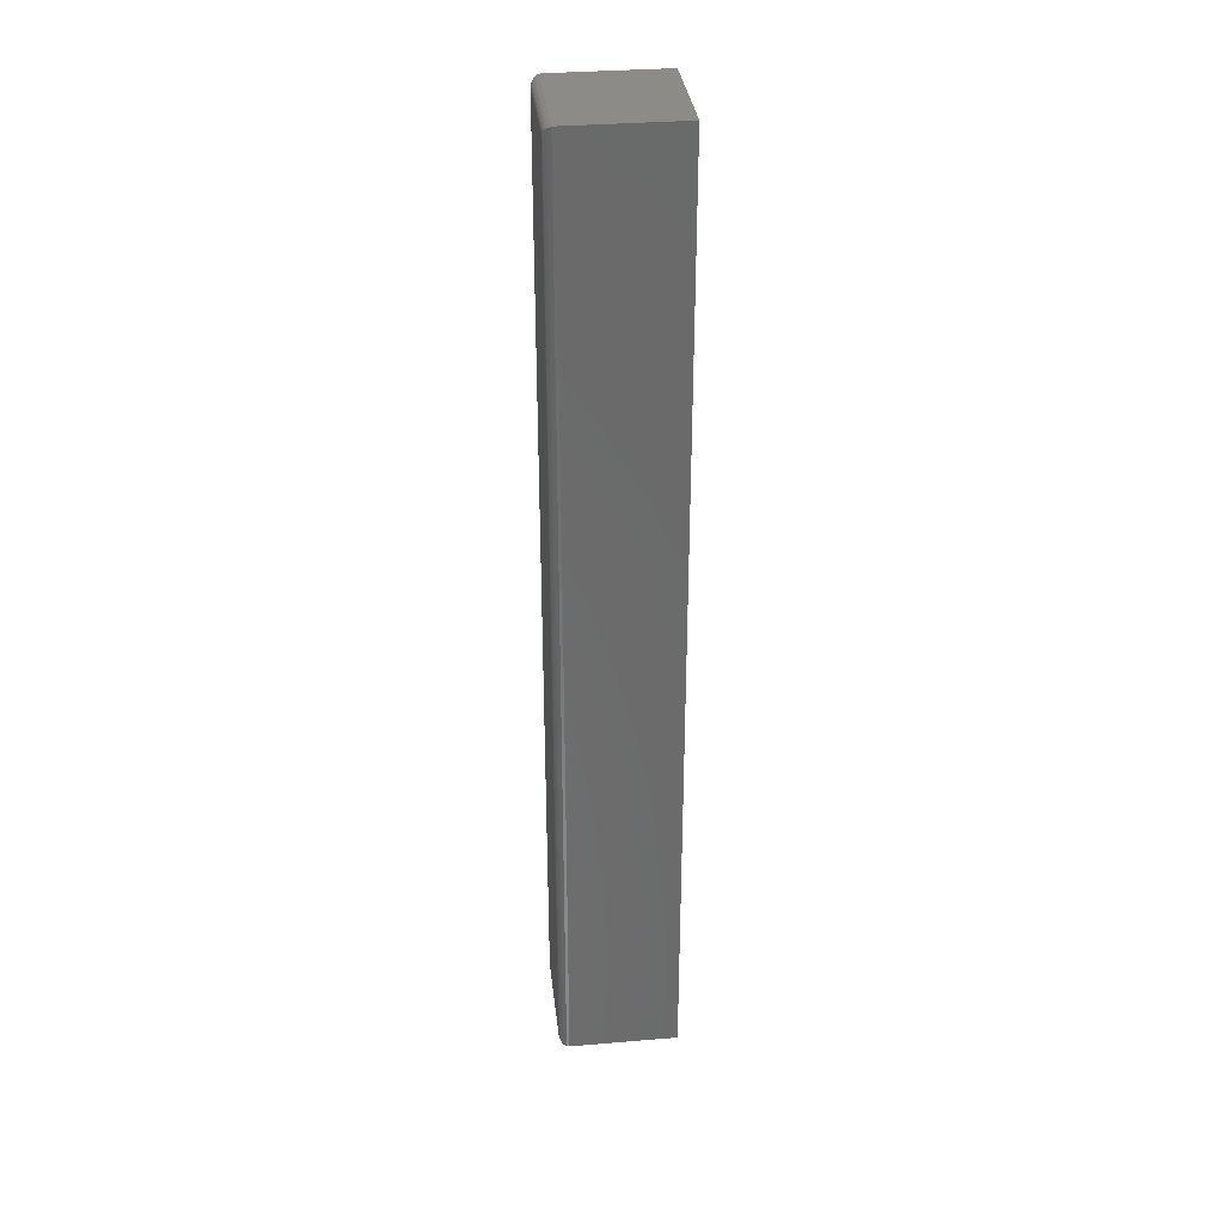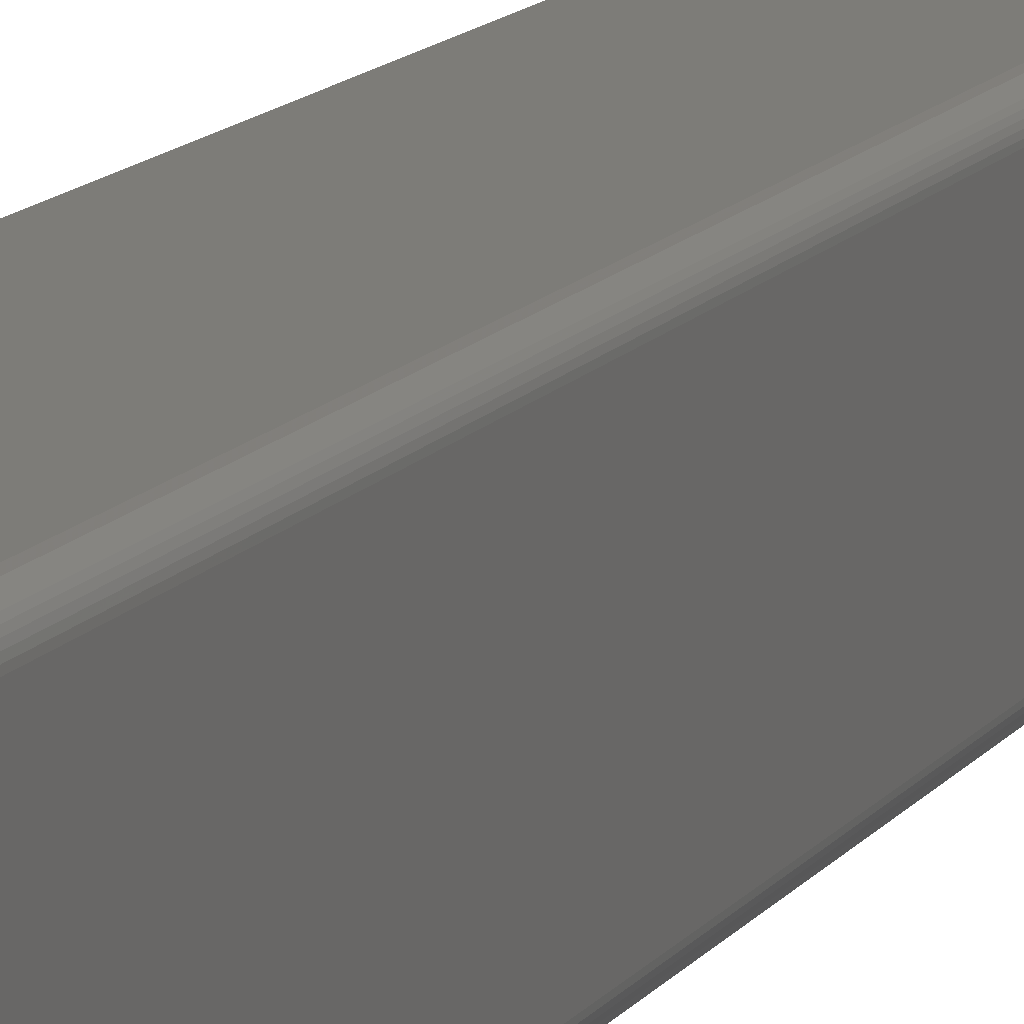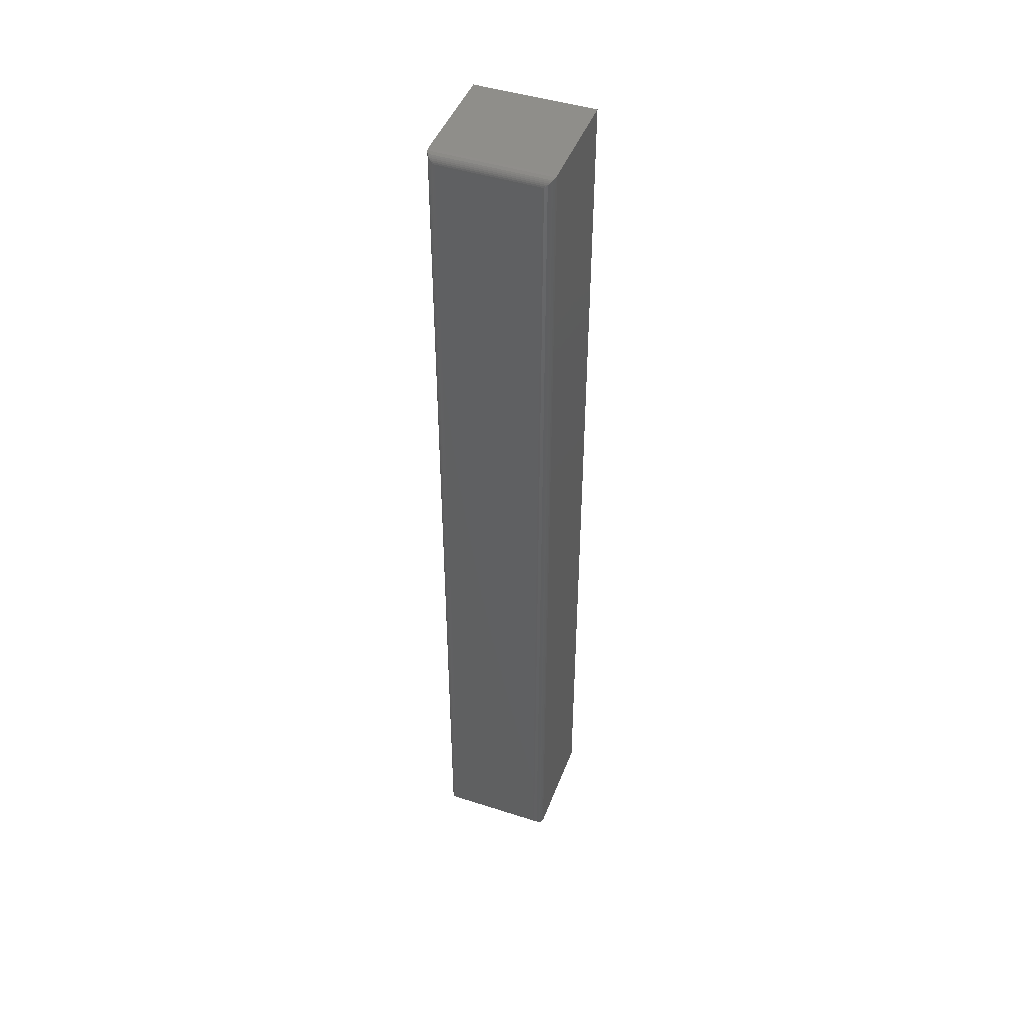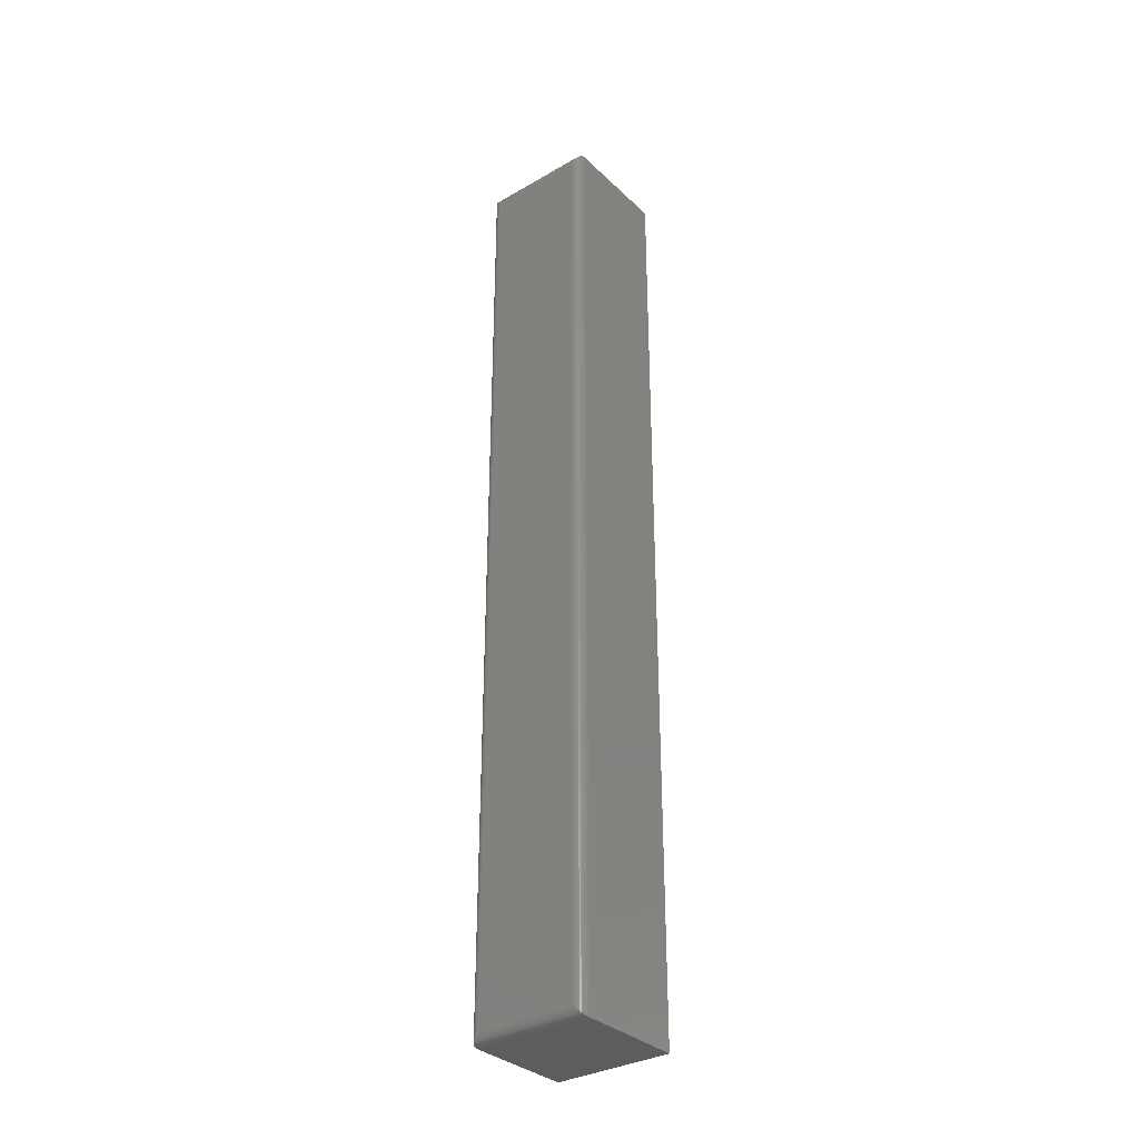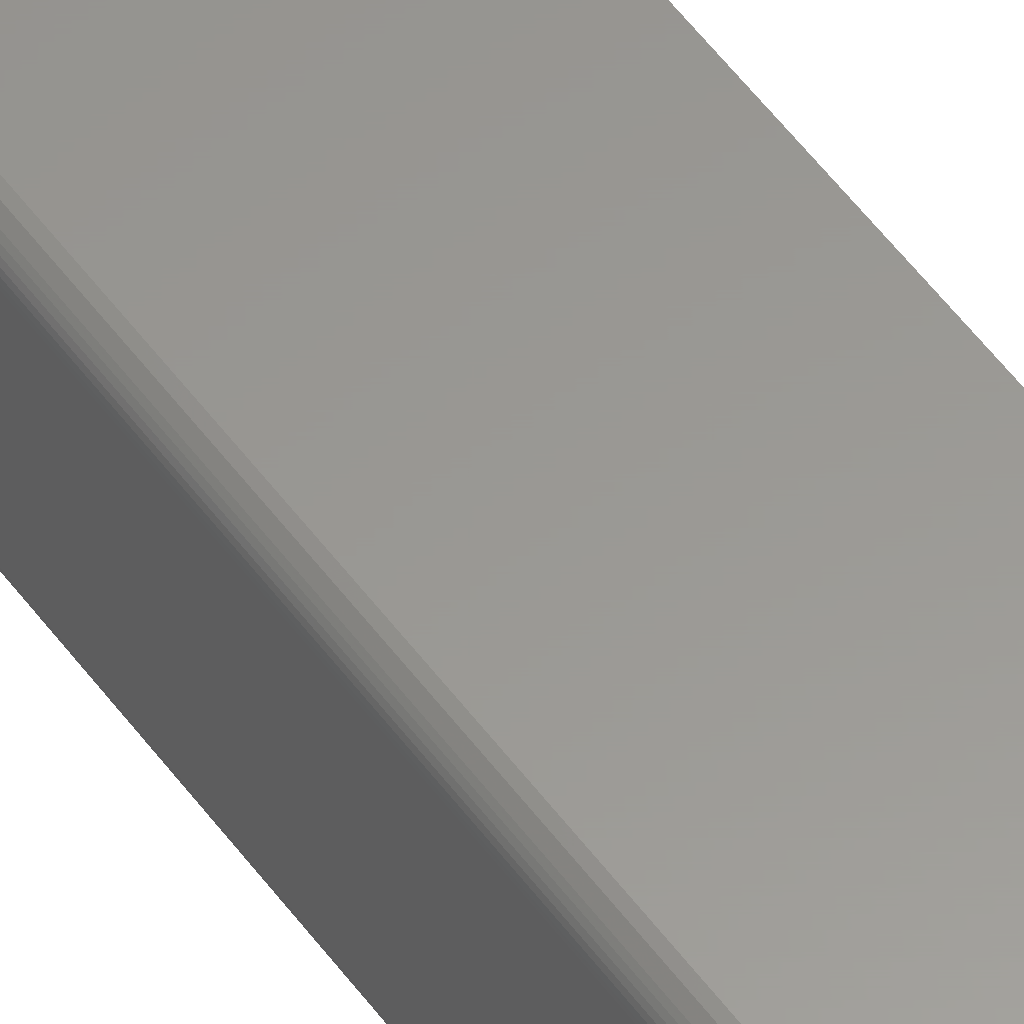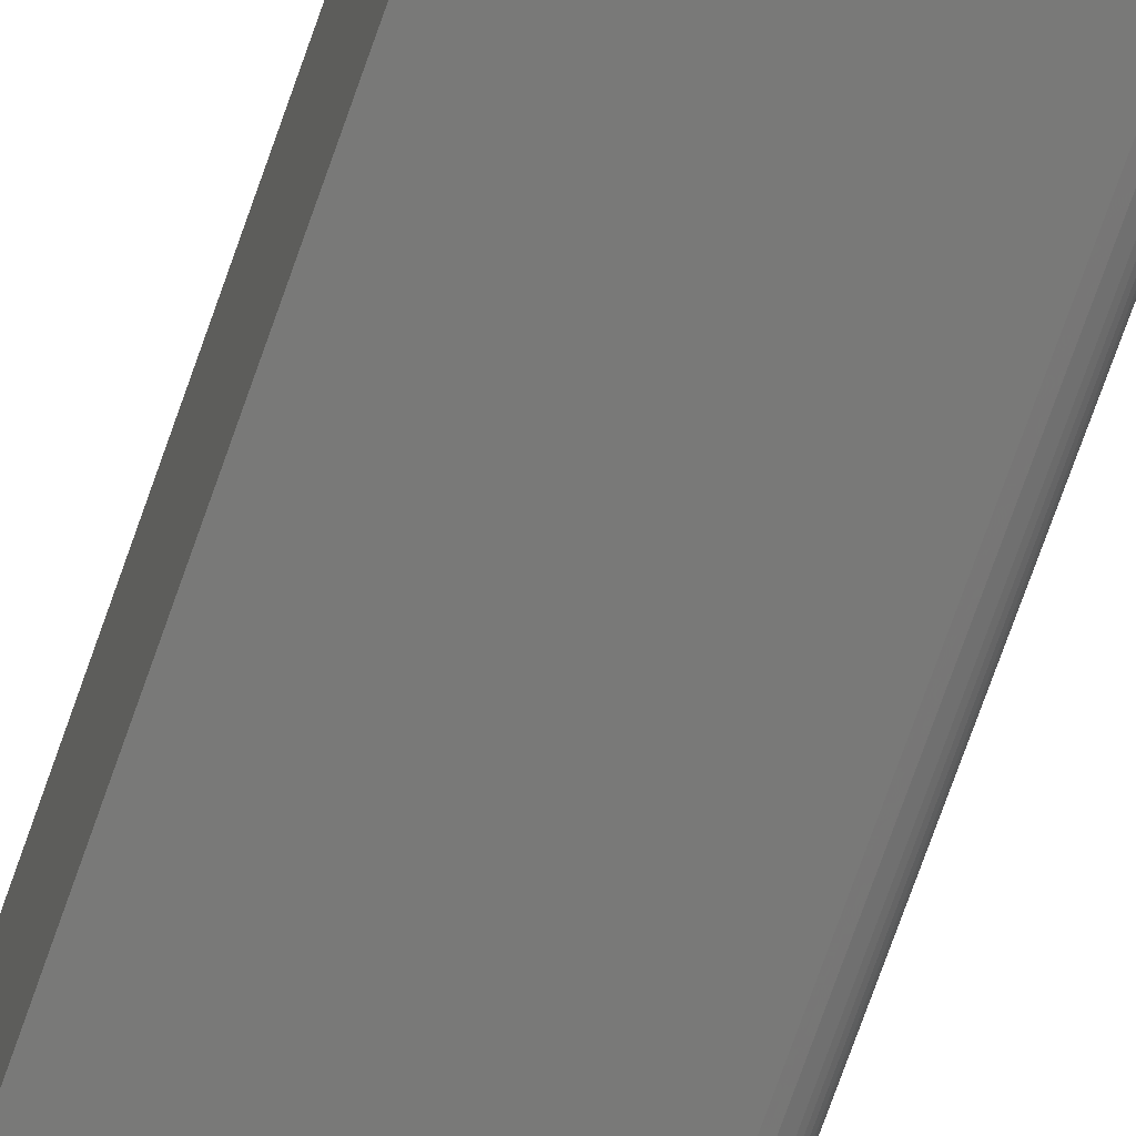
<metadata>
{"format":"stl","ext":"stl","renderer":"f3d","projection":"perspective","resolution":1024,"background":"white","views":[{"elev":33.4,"azim":-6.5,"up":"+Y"},{"elev":9.5,"azim":-163.2,"up":"+Z"},{"elev":45.5,"azim":-69.7,"up":"+Y"},{"elev":-33.3,"azim":-51.7,"up":"+Y"},{"elev":59.2,"azim":-37.2,"up":"+Z"},{"elev":-71.6,"azim":160.8,"up":"+Z"}]}
</metadata>
<code>
# stl→obj: 40 verts, 76 faces
v -0.08577 -0.75 0.0001645
v -0.0001645 -0.75 0.0001645
v -0.08577 -0.75 0.09359
v -0.0001645 -0.75 0.09359
v -0.08577 2.269e-18 0.0001645
v -0.08577 7.941e-18 0.09359
v -0.0001645 7.021e-18 0.0001645
v -0.0001645 1.269e-17 0.09359
v -0.09359 -0.007812 0.08577
v -0.09359 -0.007812 0.007977
v -0.09359 -0.7422 0.08577
v -0.09359 -0.7422 0.007977
v -0.09349 -0.006567 0.006736
v -0.09349 -0.7434 0.006732
v -0.08797 -0.0003152 0.0004796
v -0.09024 -0.7486 0.00157
v -0.09024 -0.001405 0.00157
v -0.09122 -0.7478 0.002374
v -0.09122 -0.00221 0.002374
v -0.09205 -0.7468 0.003321
v -0.09205 -0.003156 0.003321
v -0.09271 -0.7458 0.004382
v -0.09271 -0.004218 0.004382
v -0.09319 -0.7446 0.005529
v -0.09319 -0.005364 0.005529
v -0.08797 -0.7497 0.0004796
v -0.09349 -0.7434 0.08701
v -0.09319 -0.7446 0.08822
v -0.09271 -0.7458 0.08937
v -0.09205 -0.7468 0.09043
v -0.09122 -0.7478 0.09138
v -0.09024 -0.7486 0.09218
v -0.08797 -0.7497 0.09327
v -0.09349 -0.006571 0.08702
v -0.09319 -0.005364 0.08822
v -0.09271 -0.004218 0.08937
v -0.09205 -0.003156 0.09043
v -0.09122 -0.00221 0.09138
v -0.09024 -0.001405 0.09218
v -0.08797 -0.0003152 0.09327
f 1 2 3
f 3 2 4
f 5 6 7
f 7 6 8
f 9 10 11
f 11 10 12
f 8 6 4
f 4 6 3
f 5 7 1
f 1 7 2
f 12 13 14
f 12 10 13
f 15 16 17
f 16 18 17
f 17 18 19
f 18 20 19
f 19 20 21
f 20 22 21
f 21 22 23
f 22 24 23
f 23 24 25
f 24 14 25
f 25 14 13
f 5 1 15
f 15 1 26
f 15 26 16
f 11 14 27
f 11 12 14
f 14 24 27
f 27 24 28
f 24 22 28
f 28 22 29
f 22 20 29
f 29 20 30
f 20 18 30
f 30 18 31
f 18 16 31
f 31 16 32
f 16 26 32
f 1 3 26
f 26 3 33
f 26 33 32
f 9 27 34
f 9 11 27
f 27 28 34
f 34 28 35
f 28 29 35
f 35 29 36
f 29 30 36
f 36 30 37
f 30 31 37
f 37 31 38
f 31 32 38
f 38 32 39
f 32 33 39
f 3 6 33
f 33 6 40
f 33 40 39
f 10 34 13
f 10 9 34
f 40 17 39
f 17 19 39
f 39 19 38
f 19 21 38
f 38 21 37
f 21 23 37
f 37 23 36
f 23 25 36
f 36 25 35
f 25 13 35
f 35 13 34
f 6 5 40
f 40 5 15
f 40 15 17
f 7 8 2
f 2 8 4

</code>
